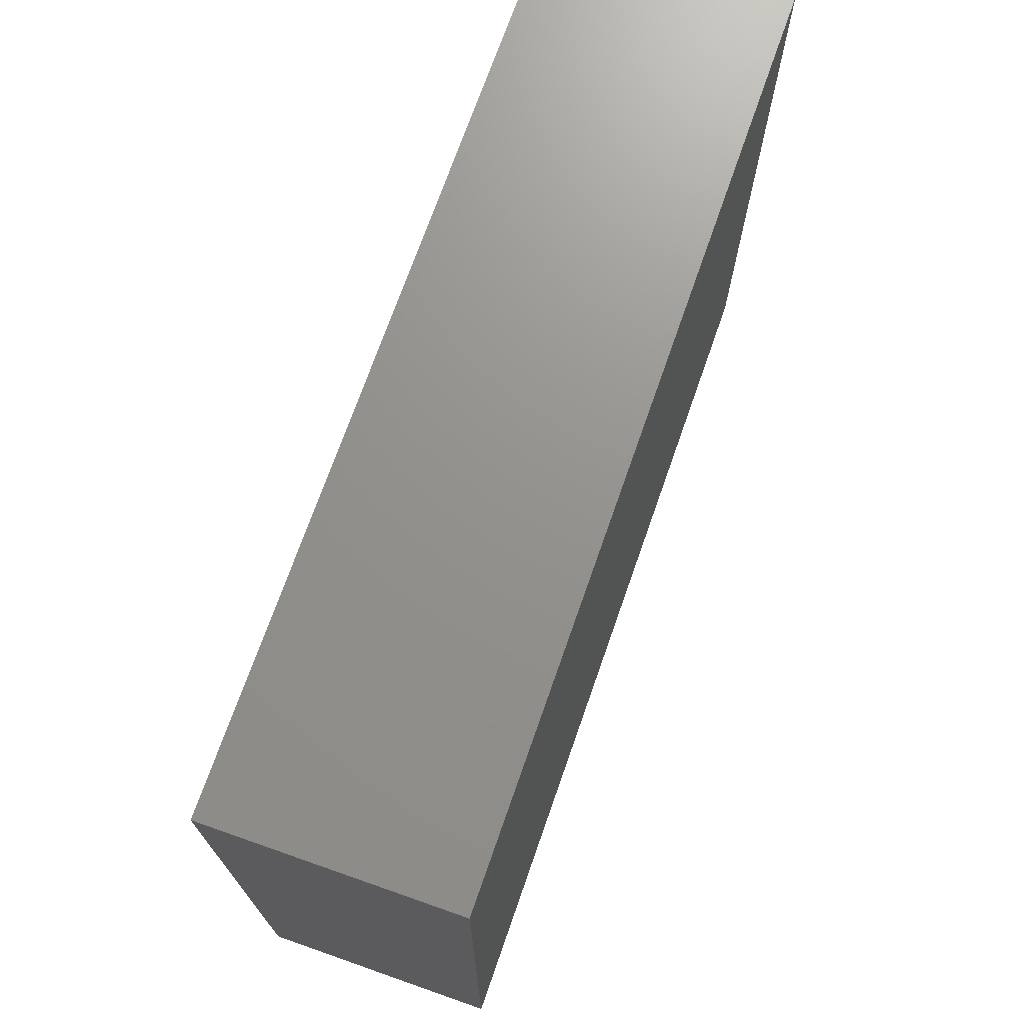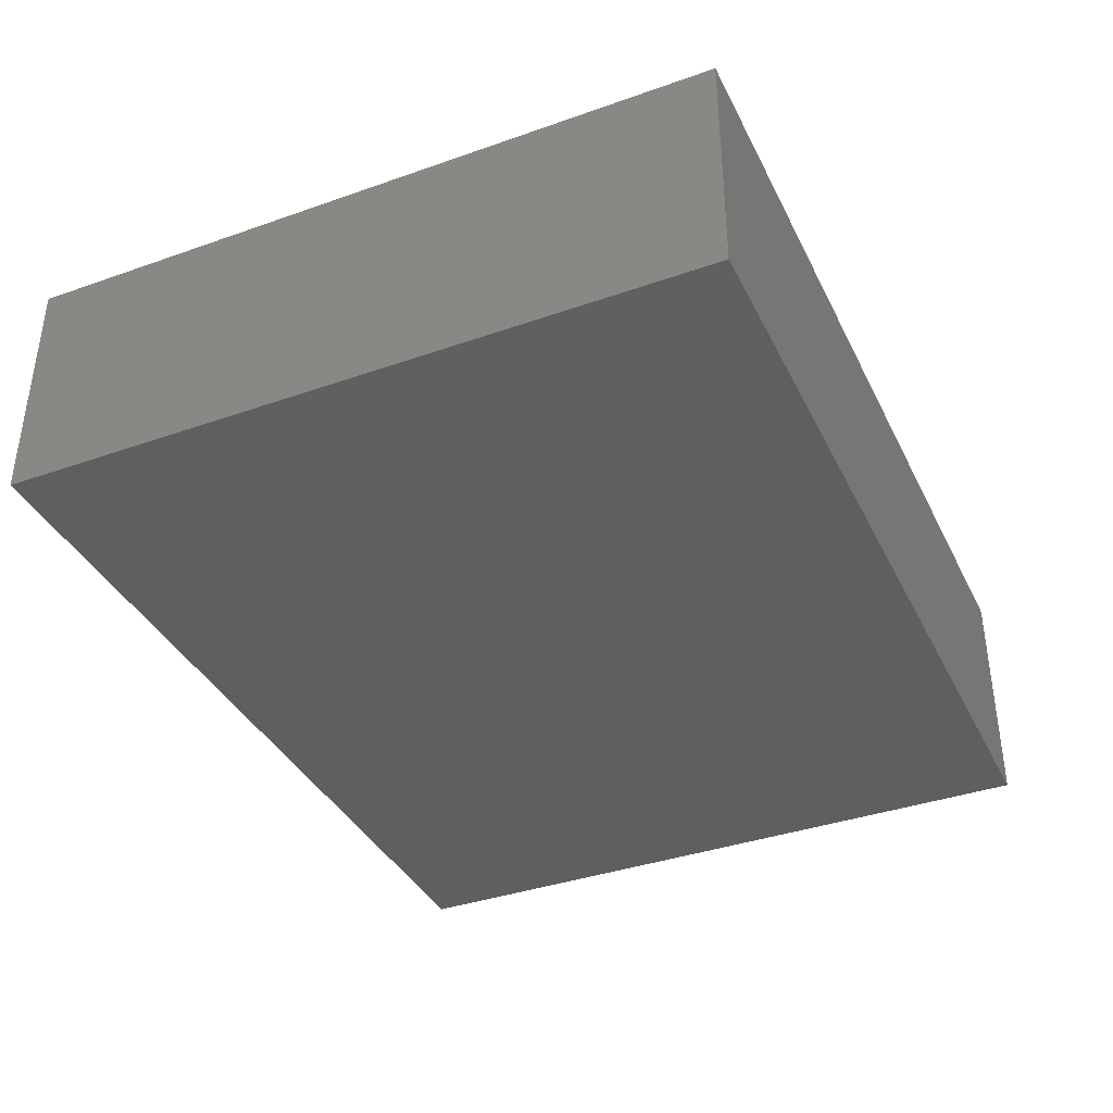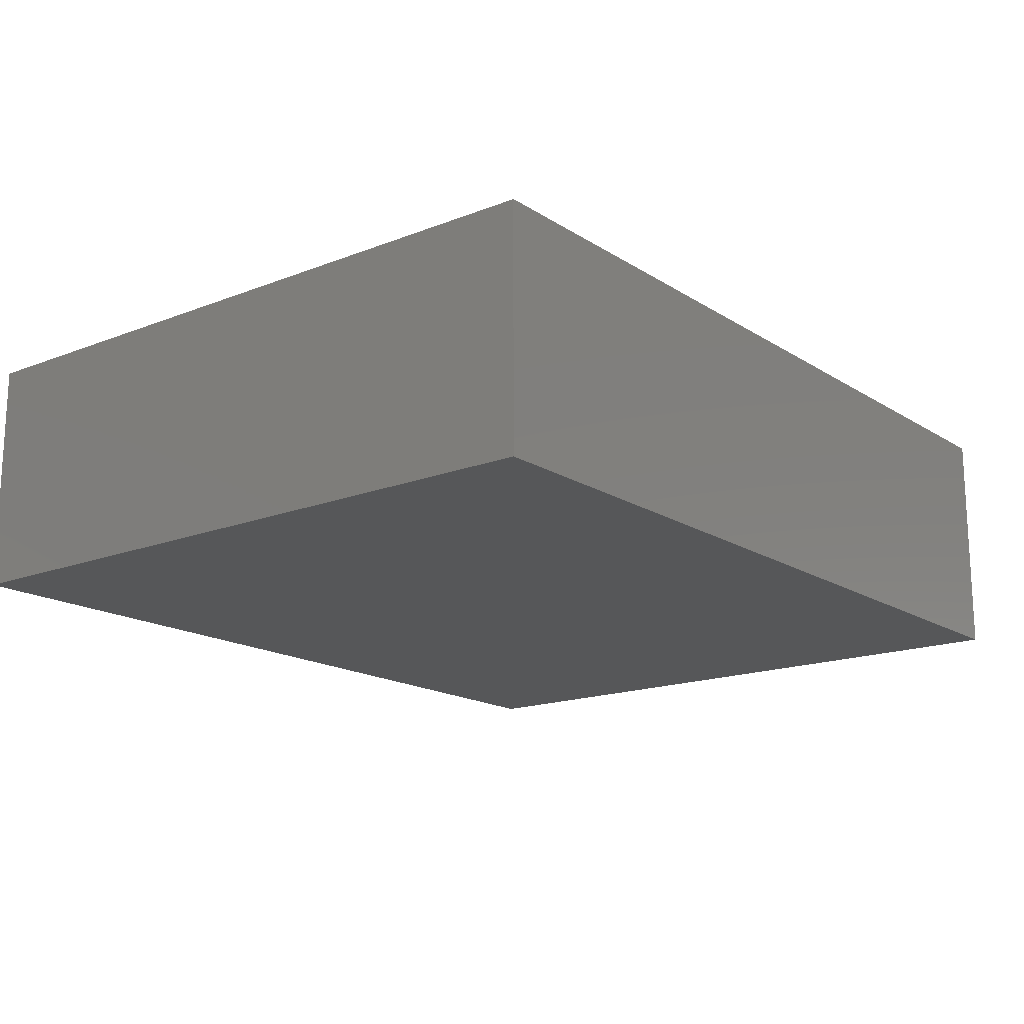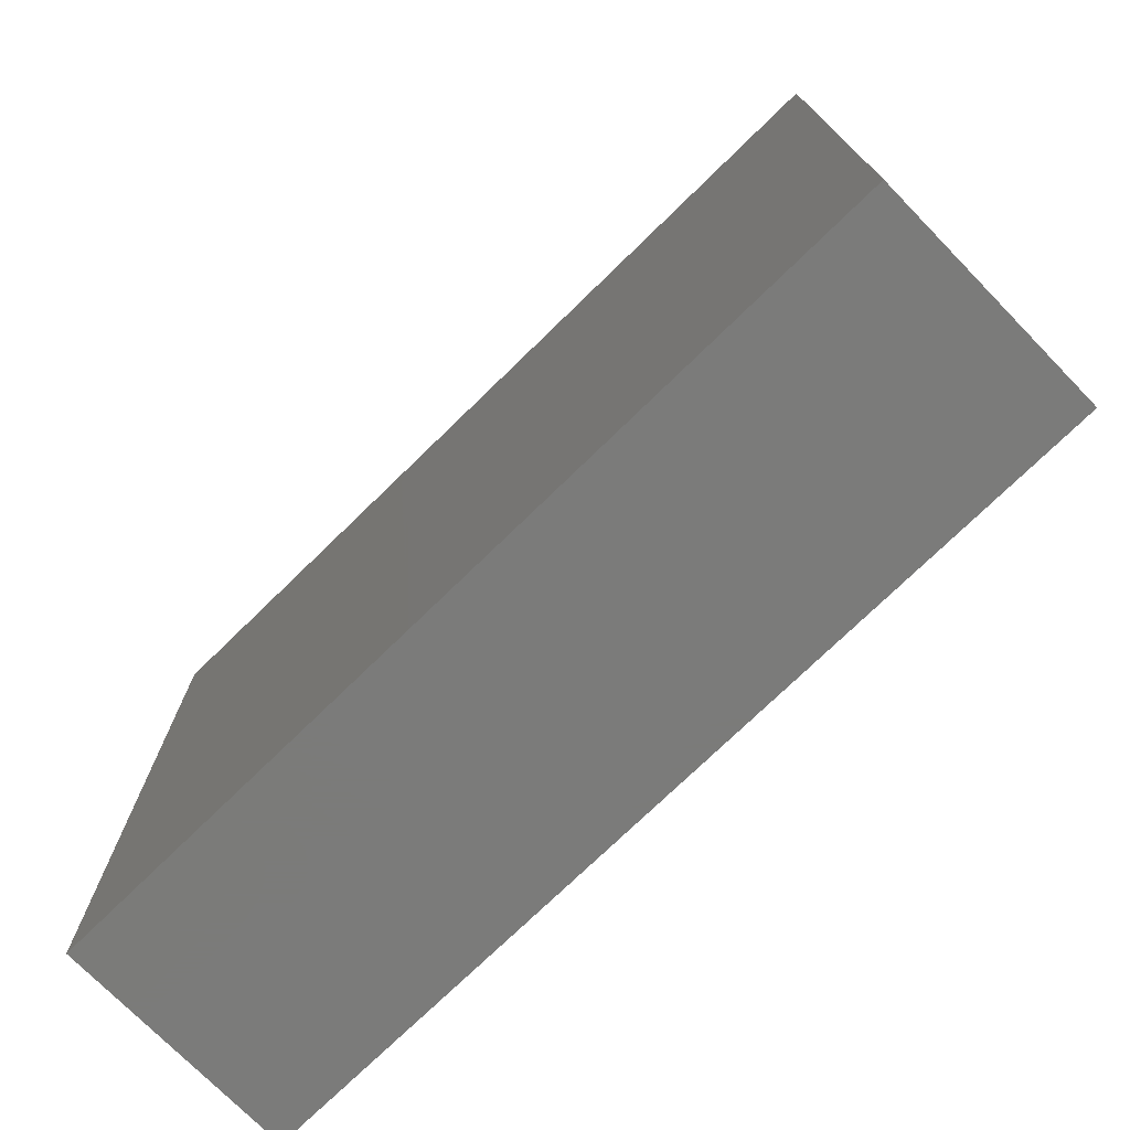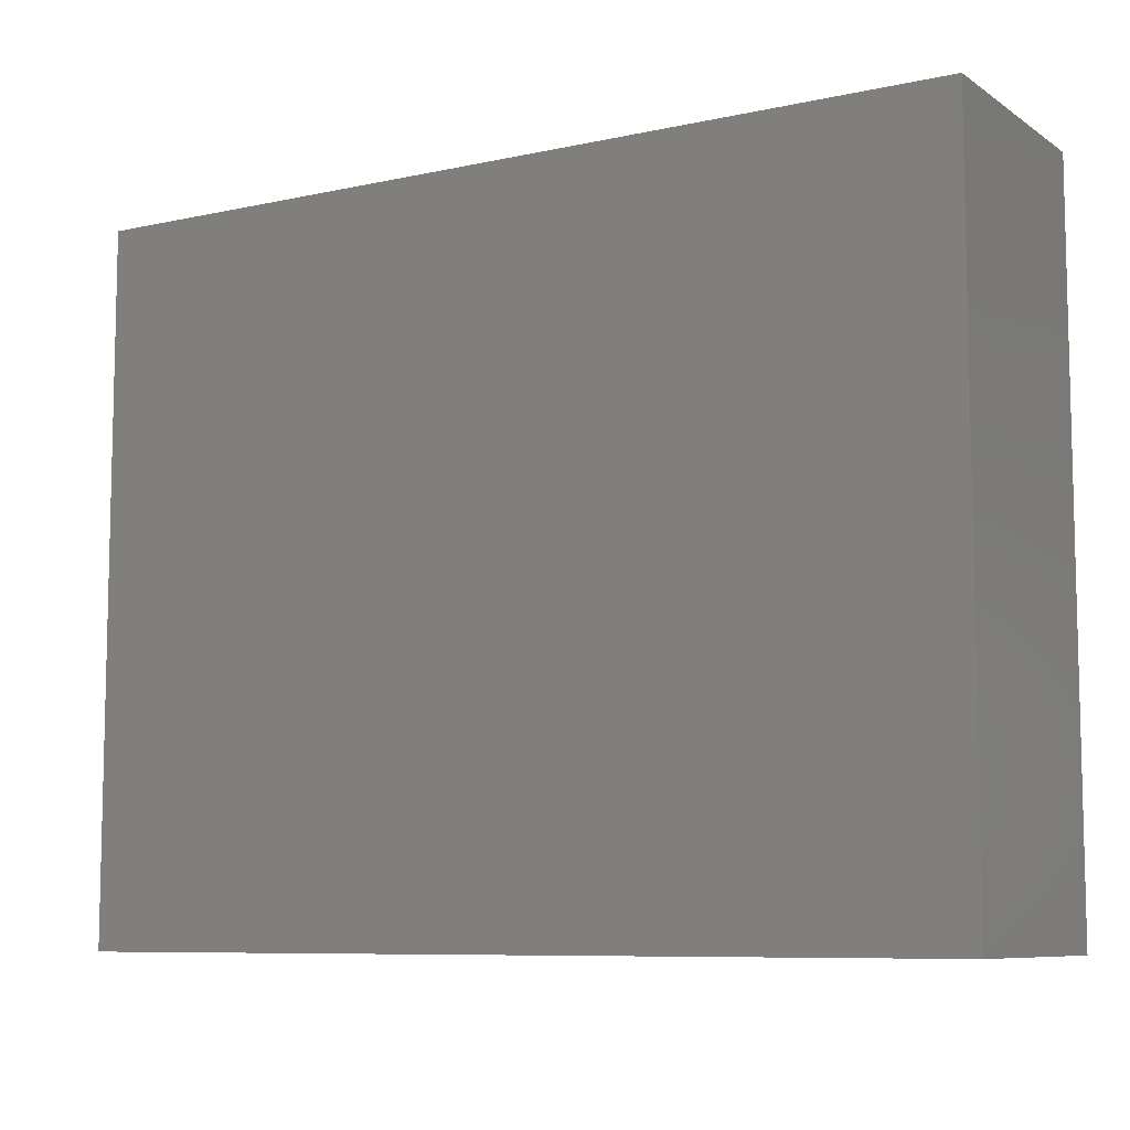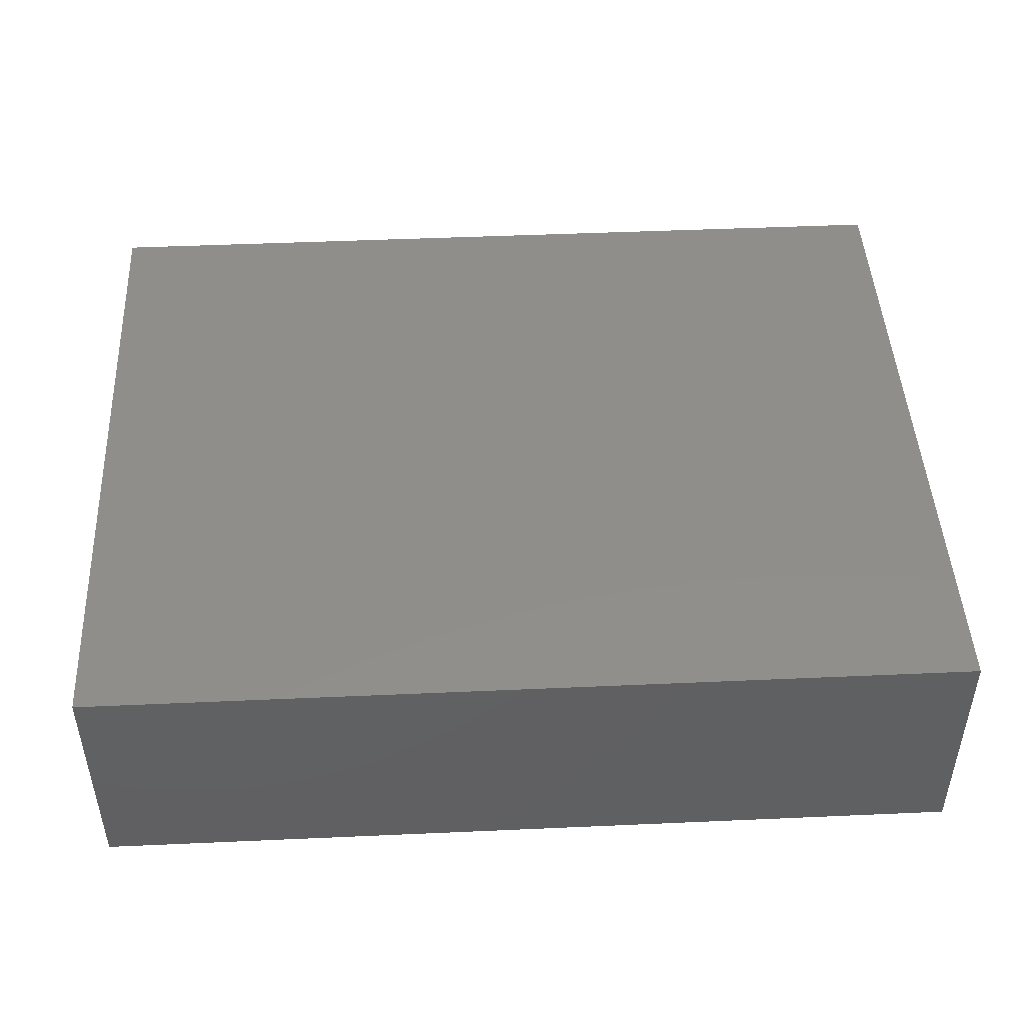
<metadata>
{"format":"stl","ext":"stl","renderer":"f3d","projection":"perspective","resolution":1024,"background":"white","views":[{"elev":71.6,"azim":-70.7,"up":"+Y"},{"elev":-37.8,"azim":114.1,"up":"+Z"},{"elev":-16.6,"azim":-51.7,"up":"+Z"},{"elev":-74.0,"azim":-135.7,"up":"+Y"},{"elev":-8.3,"azim":-149.1,"up":"+Y"},{"elev":46.5,"azim":177.1,"up":"+Z"}]}
</metadata>
<code>
# stl→obj: 8 verts, 12 faces
v -656.5 338.7 -206.3
v -610.5 338.7 -218.7
v -656.5 338.7 -218.7
v -610.5 338.7 -206.3
v -610.5 302.2 -206.3
v -656.5 302.2 -206.3
v -656.5 302.2 -218.7
v -610.5 302.2 -218.7
f 1 2 3
f 2 1 4
f 5 1 6
f 1 5 4
f 5 7 8
f 7 5 6
f 2 5 8
f 5 2 4
f 1 7 6
f 7 1 3
f 2 7 3
f 7 2 8

</code>
